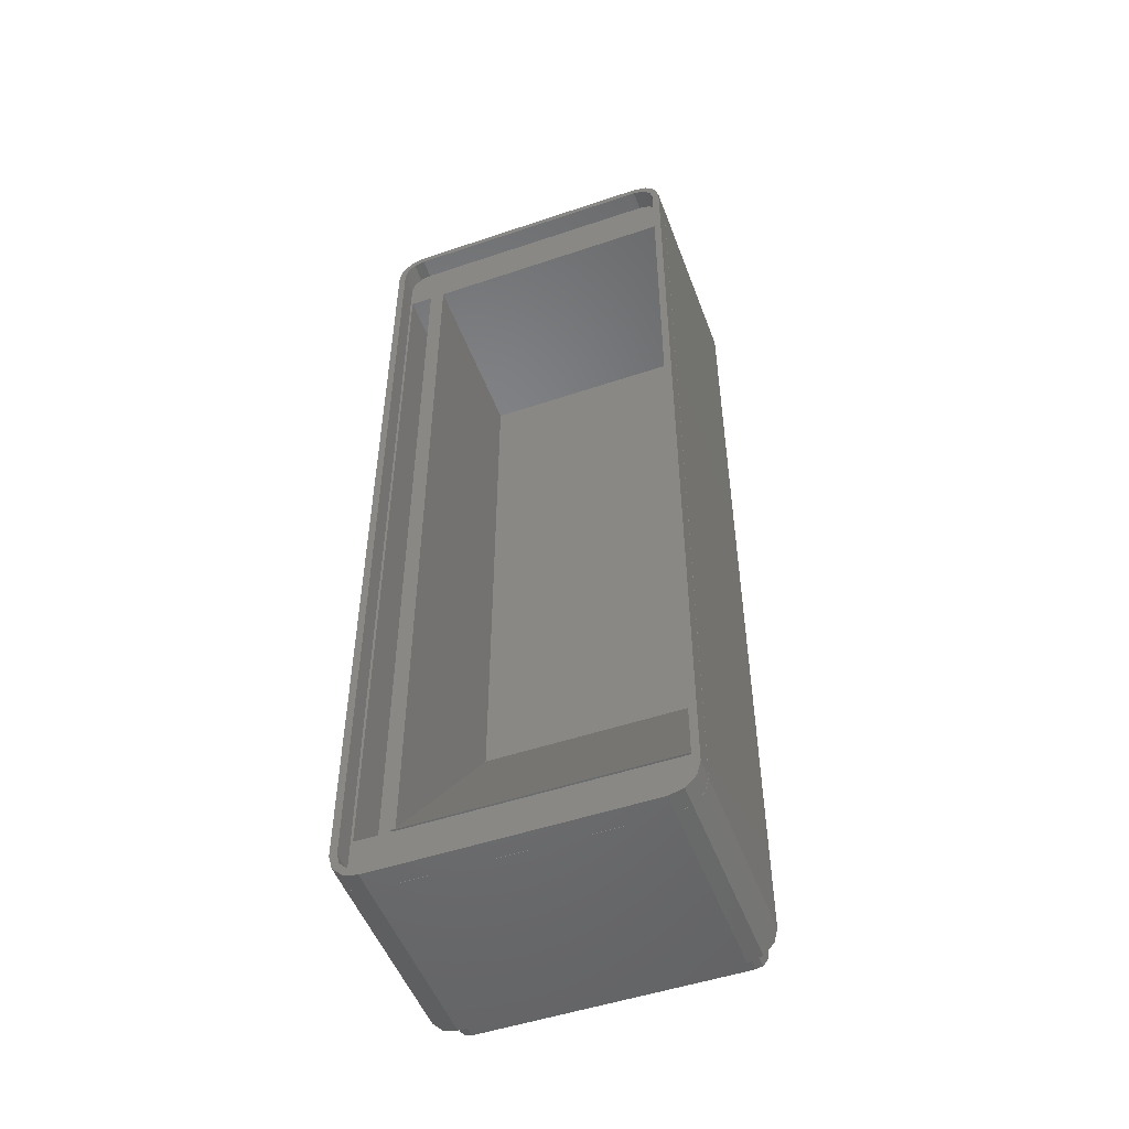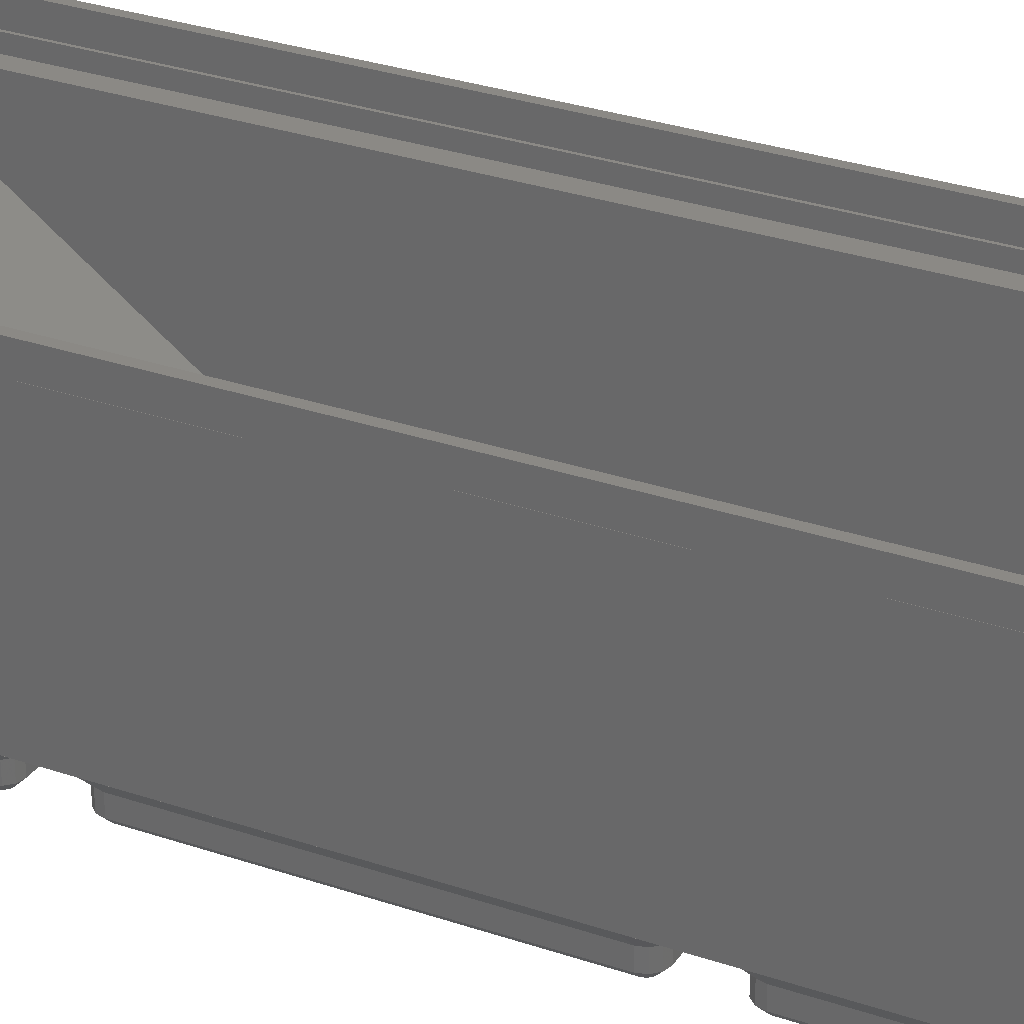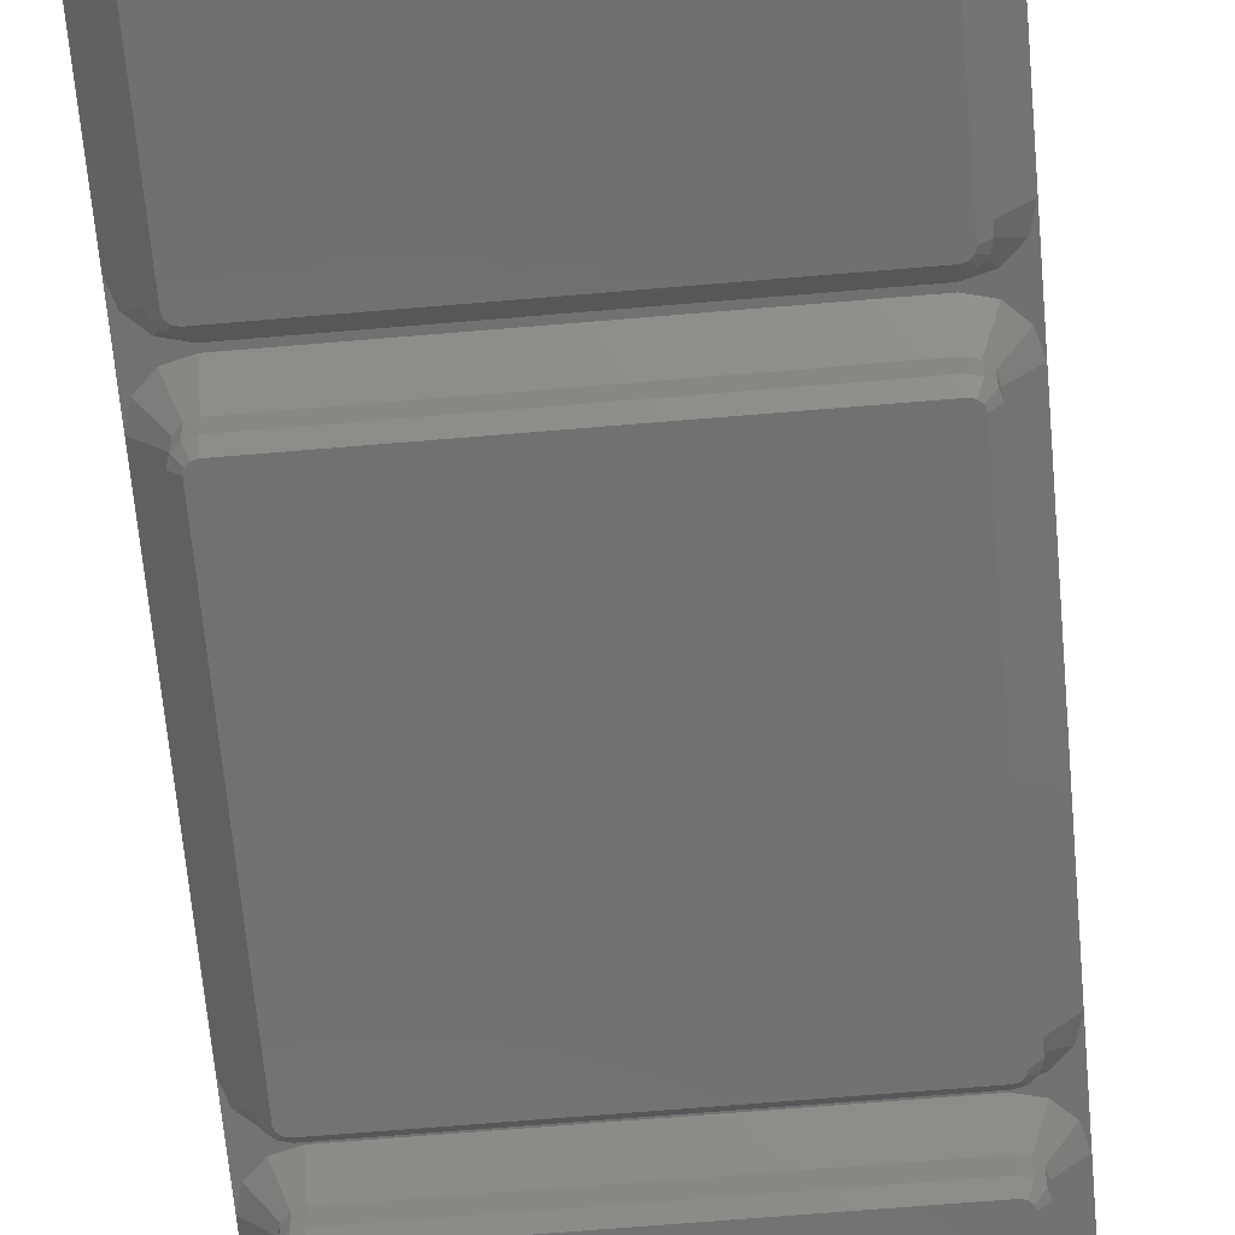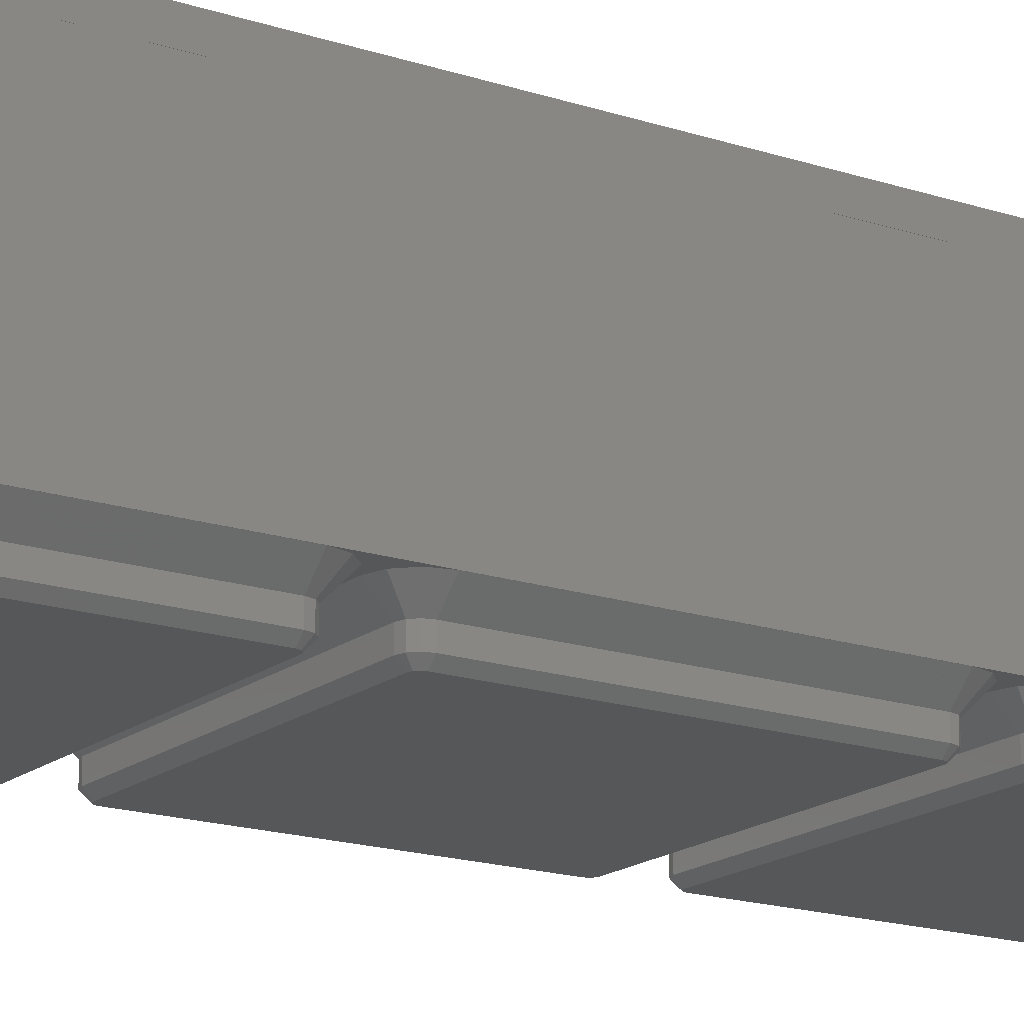
<metadata>
{"format":"stl","ext":"stl","renderer":"f3d","projection":"perspective","resolution":1024,"background":"white","views":[{"elev":-50.8,"azim":20.2,"up":"+Y"},{"elev":29.4,"azim":117.0,"up":"+Z"},{"elev":-62.7,"azim":-175.0,"up":"+Z"},{"elev":-17.3,"azim":56.5,"up":"+Z"}]}
</metadata>
<code>
# stl→obj: 310 verts, 616 faces
v 20.76 59.01 29.75
v 20.26 60.89 4.75
v 20.26 60.89 29.75
v 20.76 59.01 4.75
v -18.89 -62.26 4.75
v -17.01 -62.76 29.75
v -18.89 -62.26 29.75
v -17.01 -62.76 4.75
v 17.01 -62.76 4.75
v 18.89 -62.26 29.75
v 17.01 -62.76 29.75
v 18.89 -62.26 4.75
v 20.75 59 29.75
v 20.76 -59.01 29.75
v 20.25 60.87 29.75
v 18.89 62.26 29.75
v 18.87 62.25 29.75
v 17.01 62.76 29.75
v 17 62.75 29.75
v -17 62.75 29.75
v -17.01 62.76 29.75
v -18.87 62.25 29.75
v -18.89 62.26 29.75
v -20.25 60.87 29.75
v -20.26 60.89 29.75
v -20.76 59.01 29.75
v -20.75 59 29.75
v -20.75 -59 29.75
v 20.75 -59 29.75
v 20.25 -60.87 29.75
v 20.26 -60.89 29.75
v 18.87 -62.25 29.75
v 17 -62.75 29.75
v -17 -62.75 29.75
v -18.87 -62.25 29.75
v -20.25 -60.87 29.75
v -20.26 -60.89 29.75
v -20.76 -59.01 29.75
v 19.8 59 29.75
v 19.5 55 29.75
v 19.8 -54.66 29.75
v 17 61.8 29.75
v 19.42 60.4 29.75
v 18.4 61.42 29.75
v -14.5 55 29.75
v -15 -54.66 29.75
v -14.5 -54.66 29.75
v -16.5 -55 29.75
v -16.5 55 29.75
v -17 61.8 29.75
v -19.8 59 29.75
v -18.4 61.42 29.75
v -19.42 60.4 29.75
v -19.5 55 29.75
v -19.5 -55 29.75
v 19.5 -54.66 29.75
v 17 -61.8 29.75
v 19.8 -59 29.75
v 19.8 -55 29.75
v 19.42 -60.4 29.75
v 18.4 -61.42 29.75
v -15 -55 29.75
v -17 -61.8 29.75
v -19.8 -59 29.75
v -18.4 -61.42 29.75
v -19.42 -60.4 29.75
v 18.89 62.26 4.75
v -20.26 60.89 4.75
v -18.89 62.26 4.75
v 20.26 -60.89 4.75
v 17.01 62.76 4.75
v -20.26 -60.89 4.75
v -20.76 -59.01 4.75
v -17.01 62.76 4.75
v -20.76 59.01 4.75
v 20.76 -59.01 4.75
v 20.25 18.88 4.75
v 20.75 25 4.75
v 20.75 17 4.75
v 20.25 23.12 4.75
v 18.88 20.25 4.75
v 18.88 21.75 4.75
v 17 20.75 4.75
v 17 21.25 4.75
v -17 20.75 4.75
v -17 21.25 4.75
v -18.88 20.25 4.75
v -18.88 21.75 4.75
v -20.25 18.88 4.75
v -20.25 23.12 4.75
v -20.75 17 4.75
v -20.75 25 4.75
v 20.25 -23.12 4.75
v 20.75 -17 4.75
v 20.75 -25 4.75
v 20.25 -18.88 4.75
v 18.88 -21.75 4.75
v 18.88 -20.25 4.75
v 17 -21.25 4.75
v 17 -20.75 4.75
v -17 -21.25 4.75
v -17 -20.75 4.75
v -18.88 -21.75 4.75
v -18.88 -20.25 4.75
v -20.25 -23.12 4.75
v -20.25 -18.88 4.75
v -20.75 -25 4.75
v -20.75 -17 4.75
v 20.75 -59 4.75
v 20.25 -60.88 4.75
v 18.88 -62.25 4.75
v 17 -62.75 4.75
v -17 -62.75 4.75
v -18.88 -62.25 4.75
v -20.25 -60.88 4.75
v -20.75 -59 4.75
v 20.75 59 4.75
v 20.25 60.88 4.75
v 18.88 62.25 4.75
v 17 62.75 4.75
v -17 62.75 4.75
v -18.88 62.25 4.75
v -20.25 60.88 4.75
v -20.75 59 4.75
v -17 62.75 32.4
v 17 62.75 32.4
v 17 61.8 32.4
v -17 61.8 32.4
v 19.8 59 32.4
v 20.75 59 32.4
v 20.25 60.87 32.4
v 20.75 -59 32.4
v 19.8 -59 32.4
v 19.42 60.4 32.4
v 18.87 62.25 32.4
v 18.4 61.42 32.4
v -18.4 61.42 32.4
v -18.87 62.25 32.4
v -19.42 60.4 32.4
v -20.75 59 32.4
v -19.8 59 32.4
v -20.25 60.87 32.4
v 20.25 -60.87 32.4
v 19.42 -60.4 32.4
v 18.87 -62.25 32.4
v 18.4 -61.42 32.4
v 17 -61.8 32.4
v 17 -62.75 32.4
v -17 -61.8 32.4
v -17 -62.75 32.4
v -18.4 -61.42 32.4
v -18.87 -62.25 32.4
v -19.42 -60.4 32.4
v -20.25 -60.87 32.4
v -19.8 -59 32.4
v -20.75 -59 32.4
v 19.8 -55 30
v 17 -23.4 0.8
v -17 -23.4 2.6
v 17 -23.4 2.6
v -17 -23.4 0.8
v 17 -59.8 0
v 17.8 -59 0
v 17.69 -59.4 0
v 17.8 -25 0
v 17.4 -59.69 0
v 17 -24.2 0
v 17.69 -24.6 0
v 17.4 -24.31 0
v -17 -59.8 0
v -17 -24.2 0
v -17.8 -59 0
v -17.4 -59.69 0
v -17.69 -59.4 0
v -17.8 -25 0
v -17.4 -24.31 0
v -17.69 -24.6 0
v -17.8 -23.61 2.6
v -17.8 -23.61 0.8
v -18.39 -24.2 2.6
v -18.39 -24.2 0.8
v -18.6 -25 2.6
v -18.6 -25 0.8
v 18.6 -59 2.6
v 18.6 -25 0.8
v 18.6 -25 2.6
v 18.6 -59 0.8
v 18.39 -24.2 2.6
v 18.39 -24.2 0.8
v 17.8 -23.61 2.6
v 17.8 -23.61 0.8
v -17 -60.6 0.8
v 17 -60.6 2.6
v -17 -60.6 2.6
v 17 -60.6 0.8
v 17.8 -60.39 2.6
v 17.8 -60.39 0.8
v 18.39 -59.8 2.6
v 18.39 -59.8 0.8
v -18.6 -59 0.8
v -18.6 -59 2.6
v -18.39 -59.8 2.6
v -18.39 -59.8 0.8
v -17.8 -60.39 2.6
v -17.8 -60.39 0.8
v 17 18.6 0.8
v -17 18.6 2.6
v 17 18.6 2.6
v -17 18.6 0.8
v 17 -17.8 0
v 17.8 -17 0
v 17.69 -17.4 0
v 17.8 17 0
v 17.4 -17.69 0
v 17 17.8 0
v 17.69 17.4 0
v 17.4 17.69 0
v -17 -17.8 0
v -17 17.8 0
v -17.8 -17 0
v -17.4 -17.69 0
v -17.69 -17.4 0
v -17.8 17 0
v -17.4 17.69 0
v -17.69 17.4 0
v -17.8 18.39 2.6
v -17.8 18.39 0.8
v -18.39 17.8 2.6
v -18.39 17.8 0.8
v -18.6 17 2.6
v -18.6 17 0.8
v 18.6 -17 2.6
v 18.6 17 0.8
v 18.6 17 2.6
v 18.6 -17 0.8
v 18.39 17.8 2.6
v 18.39 17.8 0.8
v 17.8 18.39 2.6
v 17.8 18.39 0.8
v -17 -18.6 0.8
v 17 -18.6 2.6
v -17 -18.6 2.6
v 17 -18.6 0.8
v 17.8 -18.39 2.6
v 17.8 -18.39 0.8
v 18.39 -17.8 2.6
v 18.39 -17.8 0.8
v -18.6 -17 0.8
v -18.6 -17 2.6
v -18.39 -17.8 2.6
v -18.39 -17.8 0.8
v -17.8 -18.39 2.6
v -17.8 -18.39 0.8
v 17 60.6 0.8
v -17 60.6 2.6
v 17 60.6 2.6
v -17 60.6 0.8
v 17 24.2 0
v 17.8 25 0
v 17.69 24.6 0
v 17.8 59 0
v 17.4 24.31 0
v 17 59.8 0
v 17.69 59.4 0
v 17.4 59.69 0
v -17 24.2 0
v -17 59.8 0
v -17.8 25 0
v -17.4 24.31 0
v -17.69 24.6 0
v -17.8 59 0
v -17.4 59.69 0
v -17.69 59.4 0
v -17.8 60.39 2.6
v -17.8 60.39 0.8
v -18.39 59.8 2.6
v -18.39 59.8 0.8
v -18.6 59 2.6
v -18.6 59 0.8
v 18.6 25 2.6
v 18.6 59 0.8
v 18.6 59 2.6
v 18.6 25 0.8
v 18.39 59.8 2.6
v 18.39 59.8 0.8
v 17.8 60.39 2.6
v 17.8 60.39 0.8
v -17 23.4 0.8
v 17 23.4 2.6
v -17 23.4 2.6
v 17 23.4 0.8
v 17.8 23.61 2.6
v 17.8 23.61 0.8
v 18.39 24.2 2.6
v 18.39 24.2 0.8
v -18.6 25 0.8
v -18.6 25 2.6
v -18.39 24.2 2.6
v -18.39 24.2 0.8
v -17.8 23.61 2.6
v -17.8 23.61 0.8
v 19.5 -22 6
v 19.5 55 6
v -14.5 55 6
v -14.5 -22 6
v -15 -55 30
v -16.5 -55 6
v -16.5 55 6
v -19.5 55 6
v -19.5 -55 6
f 1 2 3
f 2 1 4
f 5 6 7
f 6 5 8
f 9 10 11
f 10 9 12
f 1 13 14
f 15 1 3
f 1 15 13
f 16 15 3
f 16 17 15
f 18 17 16
f 18 19 17
f 18 20 19
f 21 20 18
f 21 22 20
f 23 22 21
f 23 24 22
f 25 24 23
f 26 24 25
f 27 26 28
f 24 26 27
f 29 14 13
f 30 14 29
f 14 30 31
f 30 10 31
f 32 10 30
f 32 11 10
f 33 11 32
f 34 11 33
f 34 6 11
f 35 6 34
f 35 7 6
f 36 7 35
f 36 37 7
f 38 36 28
f 36 38 37
f 38 28 26
f 39 40 41
f 42 39 43
f 42 43 44
f 39 42 40
f 42 45 40
f 45 46 47
f 48 46 49
f 45 49 46
f 50 45 42
f 45 50 49
f 51 50 52
f 51 52 53
f 50 51 49
f 54 51 55
f 49 51 54
f 41 40 56
f 57 58 59
f 58 57 60
f 60 57 61
f 62 57 59
f 46 48 62
f 63 62 48
f 62 63 57
f 64 63 48
f 63 64 65
f 64 48 55
f 65 64 66
f 64 55 51
f 8 11 6
f 11 8 9
f 3 67 16
f 67 3 2
f 68 23 69
f 23 68 25
f 10 70 31
f 70 10 12
f 67 18 16
f 18 67 71
f 72 38 73
f 38 72 37
f 74 23 21
f 23 74 69
f 5 37 72
f 37 5 7
f 75 25 68
f 25 75 26
f 73 26 75
f 26 73 38
f 31 76 14
f 76 31 70
f 71 21 18
f 21 71 74
f 14 4 1
f 4 14 76
f 77 78 79
f 77 80 78
f 81 80 77
f 81 82 80
f 83 82 81
f 83 84 82
f 85 84 83
f 85 86 84
f 87 86 85
f 87 88 86
f 89 88 87
f 89 90 88
f 91 90 89
f 90 91 92
f 93 94 95
f 93 96 94
f 97 96 93
f 97 98 96
f 99 98 97
f 99 100 98
f 101 100 99
f 101 102 100
f 103 102 101
f 103 104 102
f 105 104 103
f 105 106 104
f 107 106 105
f 106 107 108
f 95 76 109
f 110 76 70
f 76 110 109
f 12 110 70
f 12 111 110
f 9 111 12
f 9 112 111
f 9 113 112
f 8 113 9
f 8 114 113
f 5 114 8
f 5 115 114
f 72 115 5
f 73 115 72
f 73 107 116
f 107 73 108
f 108 73 91
f 91 73 92
f 75 92 73
f 115 73 116
f 76 95 4
f 94 4 95
f 79 4 94
f 78 4 79
f 117 4 78
f 118 4 117
f 4 118 2
f 118 67 2
f 119 67 118
f 119 71 67
f 120 71 119
f 121 71 120
f 121 74 71
f 122 74 121
f 122 69 74
f 123 69 122
f 123 68 69
f 75 123 124
f 123 75 68
f 92 75 124
f 19 125 126
f 125 19 20
f 50 127 128
f 127 50 42
f 129 130 131
f 130 129 132
f 133 132 129
f 131 134 129
f 135 134 131
f 135 136 134
f 126 136 135
f 126 127 136
f 125 127 126
f 125 128 127
f 125 137 128
f 138 137 125
f 138 139 137
f 140 141 142
f 139 142 141
f 142 139 138
f 132 133 143
f 144 143 133
f 144 145 143
f 146 145 144
f 147 145 146
f 147 148 145
f 149 148 147
f 149 150 148
f 151 150 149
f 151 152 150
f 153 152 151
f 153 154 152
f 155 154 153
f 141 140 155
f 156 155 140
f 155 156 154
f 52 128 137
f 128 52 50
f 20 138 125
f 138 20 22
f 139 52 137
f 52 139 53
f 22 142 138
f 142 22 24
f 141 53 139
f 53 141 51
f 27 142 24
f 142 27 140
f 132 13 130
f 13 132 29
f 59 58 157
f 41 129 39
f 157 129 41
f 157 133 129
f 133 157 58
f 39 134 43
f 134 39 129
f 130 15 131
f 15 130 13
f 43 136 44
f 136 43 134
f 15 135 131
f 135 15 17
f 42 136 127
f 136 42 44
f 17 126 135
f 126 17 19
f 34 148 150
f 148 34 33
f 57 149 147
f 149 57 63
f 61 147 146
f 147 61 57
f 33 145 148
f 145 33 32
f 61 144 60
f 144 61 146
f 32 143 145
f 143 32 30
f 60 133 58
f 133 60 144
f 143 29 132
f 29 143 30
f 28 140 27
f 140 28 156
f 155 51 141
f 51 155 64
f 153 64 155
f 64 153 66
f 36 156 28
f 156 36 154
f 151 66 153
f 66 151 65
f 36 152 154
f 152 36 35
f 63 151 149
f 151 63 65
f 35 150 152
f 150 35 34
f 158 159 160
f 159 158 161
f 160 101 99
f 101 160 159
f 162 163 164
f 163 162 165
f 162 164 166
f 167 165 162
f 165 167 168
f 168 167 169
f 170 167 162
f 170 171 167
f 172 170 173
f 170 172 171
f 172 173 174
f 175 171 172
f 171 175 176
f 176 175 177
f 171 158 167
f 158 171 161
f 101 159 178
f 101 178 103
f 161 178 159
f 178 161 179
f 161 171 176
f 161 176 179
f 180 103 178
f 103 180 105
f 181 178 179
f 178 181 180
f 177 179 176
f 179 177 181
f 180 182 105
f 105 182 107
f 183 180 181
f 180 183 182
f 177 175 181
f 181 175 183
f 184 185 186
f 185 184 187
f 109 186 95
f 186 109 184
f 163 185 187
f 185 163 165
f 95 186 188
f 93 95 188
f 186 189 188
f 189 186 185
f 185 165 168
f 189 185 168
f 188 97 93
f 97 188 190
f 188 191 190
f 191 188 189
f 168 191 189
f 191 168 169
f 97 190 160
f 99 97 160
f 191 160 190
f 160 191 158
f 191 169 167
f 158 191 167
f 192 193 194
f 193 192 195
f 194 112 113
f 112 194 193
f 192 162 195
f 162 192 170
f 193 196 112
f 196 111 112
f 195 196 193
f 196 195 197
f 162 166 195
f 166 197 195
f 111 198 110
f 198 111 196
f 196 199 198
f 199 196 197
f 197 164 199
f 164 197 166
f 184 110 198
f 109 110 184
f 198 187 184
f 187 198 199
f 163 199 164
f 187 199 163
f 200 182 183
f 182 200 201
f 201 107 182
f 107 201 116
f 200 175 172
f 175 200 183
f 201 202 116
f 202 115 116
f 203 201 200
f 201 203 202
f 172 174 200
f 174 203 200
f 114 202 204
f 202 114 115
f 205 202 203
f 202 205 204
f 205 174 173
f 174 205 203
f 204 194 114
f 194 113 114
f 205 194 204
f 194 205 192
f 173 170 205
f 170 192 205
f 206 207 208
f 207 206 209
f 208 85 83
f 85 208 207
f 210 211 212
f 211 210 213
f 210 212 214
f 215 213 210
f 213 215 216
f 216 215 217
f 218 215 210
f 218 219 215
f 220 218 221
f 218 220 219
f 220 221 222
f 223 219 220
f 219 223 224
f 224 223 225
f 219 206 215
f 206 219 209
f 85 207 226
f 85 226 87
f 209 226 207
f 226 209 227
f 209 219 224
f 209 224 227
f 228 87 226
f 87 228 89
f 229 226 227
f 226 229 228
f 225 227 224
f 227 225 229
f 228 230 89
f 89 230 91
f 231 228 229
f 228 231 230
f 225 223 229
f 229 223 231
f 232 233 234
f 233 232 235
f 94 234 79
f 234 94 232
f 211 233 235
f 233 211 213
f 79 234 236
f 77 79 236
f 234 237 236
f 237 234 233
f 233 213 216
f 237 233 216
f 236 81 77
f 81 236 238
f 236 239 238
f 239 236 237
f 216 239 237
f 239 216 217
f 81 238 208
f 83 81 208
f 239 208 238
f 208 239 206
f 239 217 215
f 206 239 215
f 240 241 242
f 241 240 243
f 242 100 102
f 100 242 241
f 240 210 243
f 210 240 218
f 241 244 100
f 244 98 100
f 243 244 241
f 244 243 245
f 210 214 243
f 214 245 243
f 98 246 96
f 246 98 244
f 244 247 246
f 247 244 245
f 245 212 247
f 212 245 214
f 232 96 246
f 94 96 232
f 246 235 232
f 235 246 247
f 211 247 212
f 235 247 211
f 248 230 231
f 230 248 249
f 249 91 230
f 91 249 108
f 248 223 220
f 223 248 231
f 249 250 108
f 250 106 108
f 251 249 248
f 249 251 250
f 220 222 248
f 222 251 248
f 104 250 252
f 250 104 106
f 253 250 251
f 250 253 252
f 253 222 221
f 222 253 251
f 252 242 104
f 242 102 104
f 253 242 252
f 242 253 240
f 221 218 253
f 218 240 253
f 254 255 256
f 255 254 257
f 256 121 120
f 121 256 255
f 258 259 260
f 259 258 261
f 258 260 262
f 263 261 258
f 261 263 264
f 264 263 265
f 266 263 258
f 266 267 263
f 268 266 269
f 266 268 267
f 268 269 270
f 271 267 268
f 267 271 272
f 272 271 273
f 267 254 263
f 254 267 257
f 121 255 274
f 121 274 122
f 257 274 255
f 274 257 275
f 257 267 272
f 257 272 275
f 276 122 274
f 122 276 123
f 277 274 275
f 274 277 276
f 273 275 272
f 275 273 277
f 276 278 123
f 123 278 124
f 279 276 277
f 276 279 278
f 273 271 277
f 277 271 279
f 280 281 282
f 281 280 283
f 78 282 117
f 282 78 280
f 259 281 283
f 281 259 261
f 117 282 284
f 118 117 284
f 282 285 284
f 285 282 281
f 281 261 264
f 285 281 264
f 284 119 118
f 119 284 286
f 284 287 286
f 287 284 285
f 264 287 285
f 287 264 265
f 119 286 256
f 120 119 256
f 287 256 286
f 256 287 254
f 287 265 263
f 254 287 263
f 288 289 290
f 289 288 291
f 290 84 86
f 84 290 289
f 288 258 291
f 258 288 266
f 289 292 84
f 292 82 84
f 291 292 289
f 292 291 293
f 258 262 291
f 262 293 291
f 82 294 80
f 294 82 292
f 292 295 294
f 295 292 293
f 293 260 295
f 260 293 262
f 280 80 294
f 78 80 280
f 294 283 280
f 283 294 295
f 259 295 260
f 283 295 259
f 296 278 279
f 278 296 297
f 297 124 278
f 124 297 92
f 296 271 268
f 271 296 279
f 297 298 92
f 298 90 92
f 299 297 296
f 297 299 298
f 268 270 296
f 270 299 296
f 88 298 300
f 298 88 90
f 301 298 299
f 298 301 300
f 301 270 269
f 270 301 299
f 300 290 88
f 290 86 88
f 301 290 300
f 290 301 288
f 269 266 301
f 266 288 301
f 302 40 303
f 40 302 56
f 304 302 303
f 302 304 305
f 45 305 304
f 305 45 47
f 304 40 45
f 40 304 303
f 62 157 306
f 157 62 59
f 46 62 306
f 302 305 56
f 56 157 41
f 47 56 305
f 56 47 157
f 306 47 46
f 47 306 157
f 307 49 308
f 49 307 48
f 309 307 308
f 307 309 310
f 55 309 54
f 309 55 310
f 309 49 54
f 49 309 308
f 307 55 48
f 55 307 310

</code>
